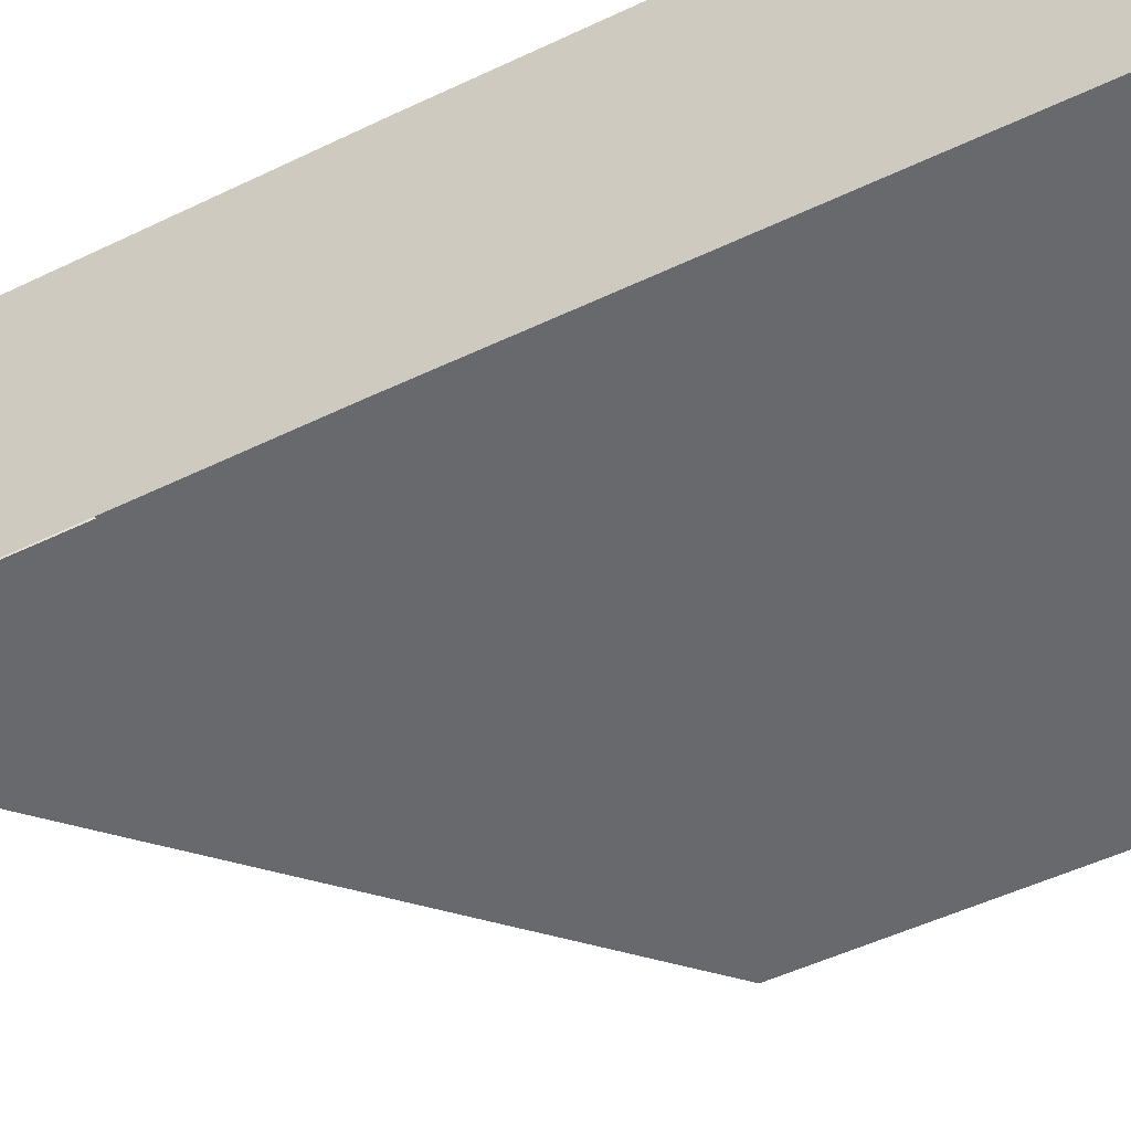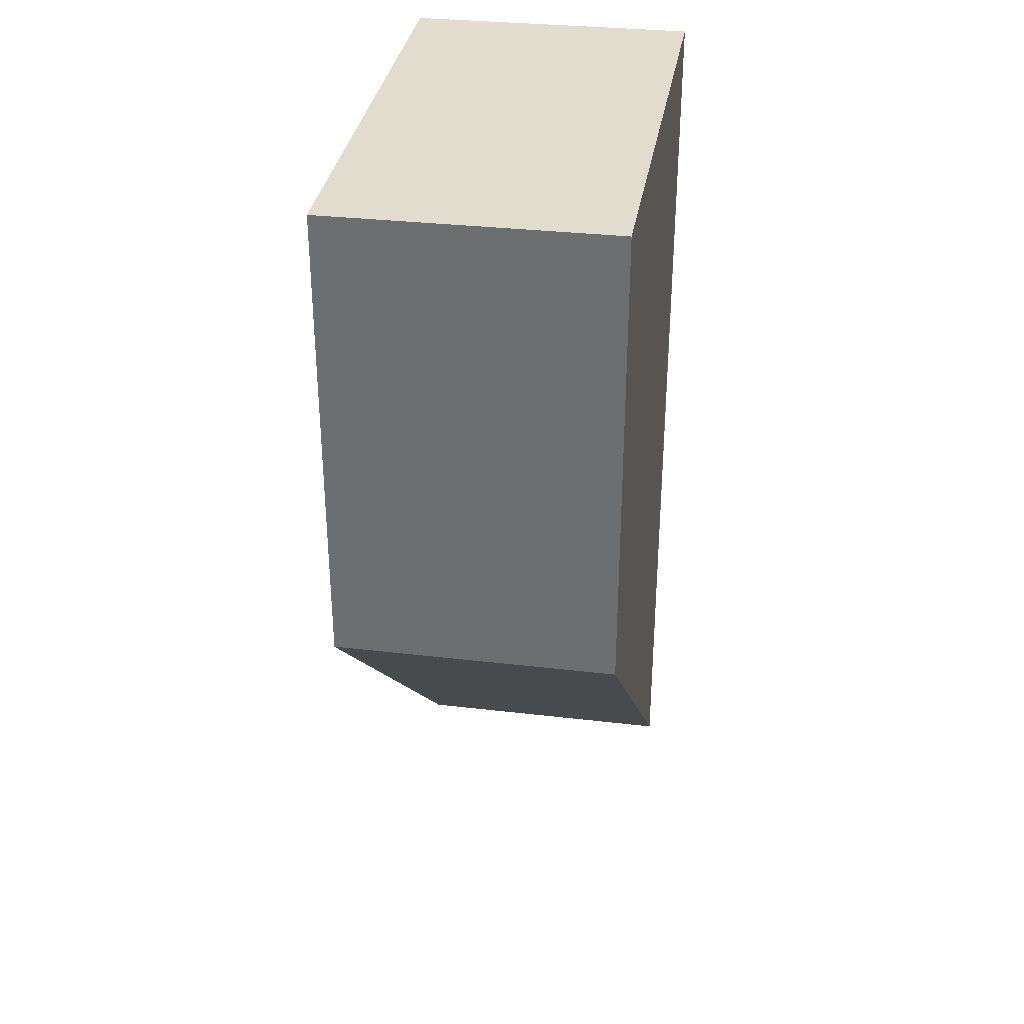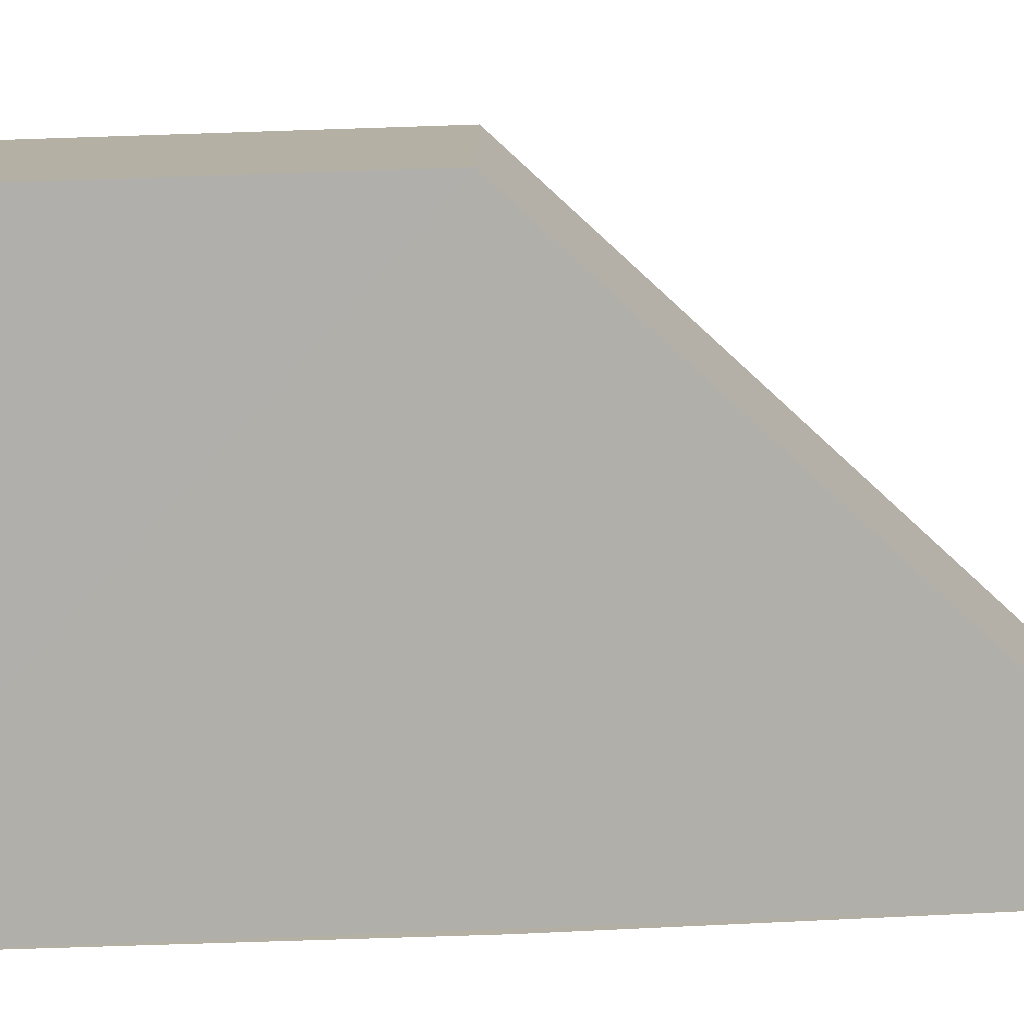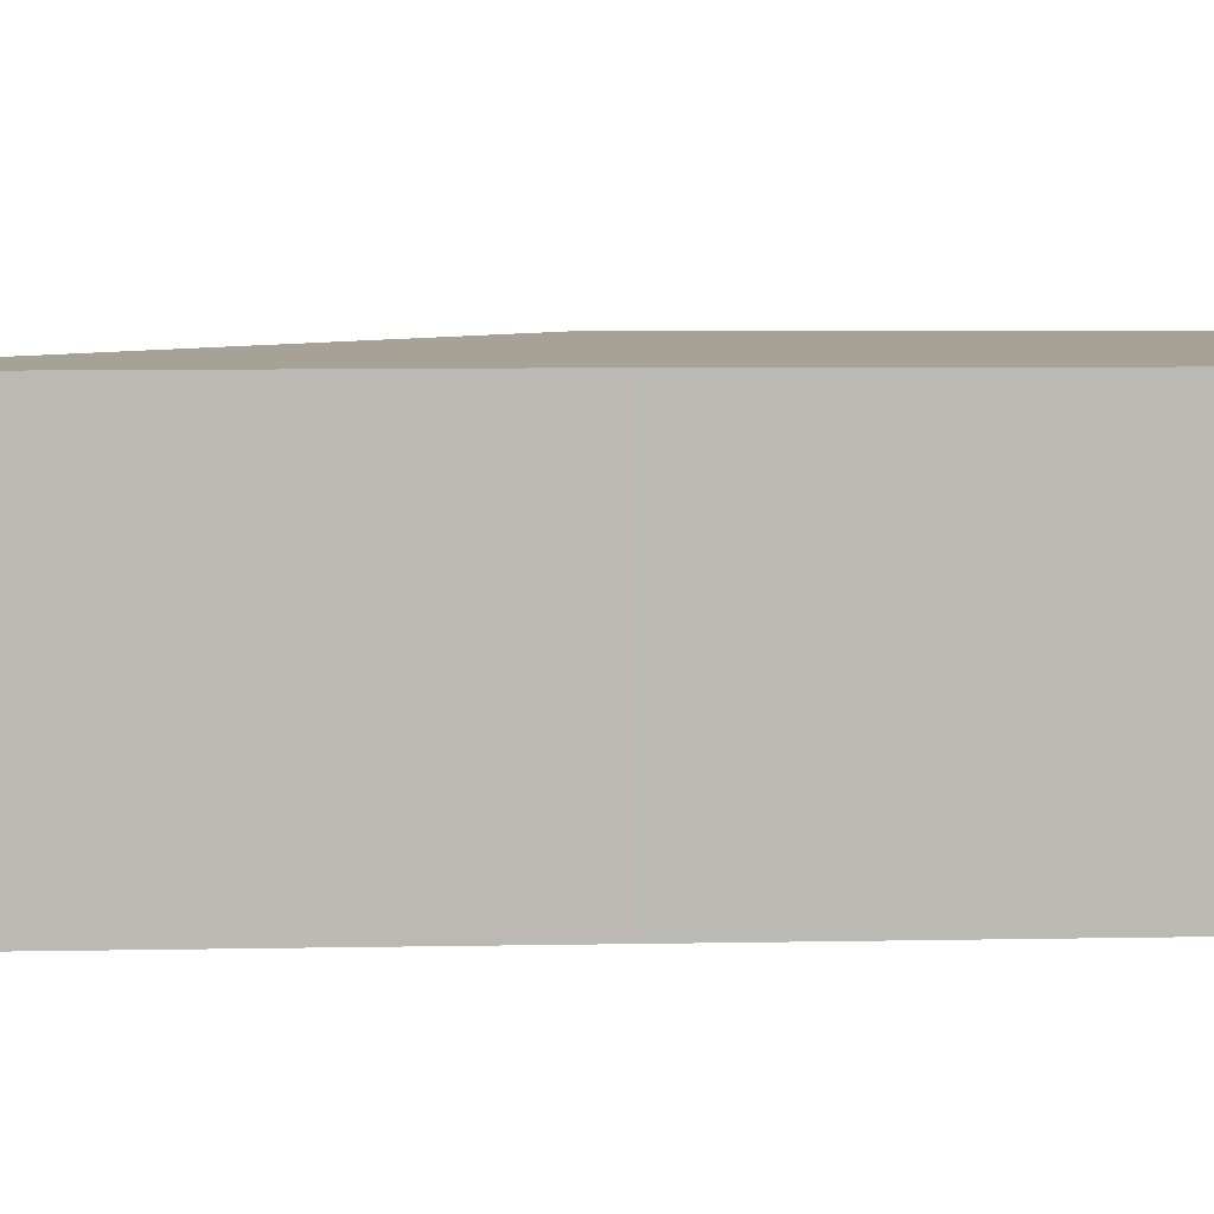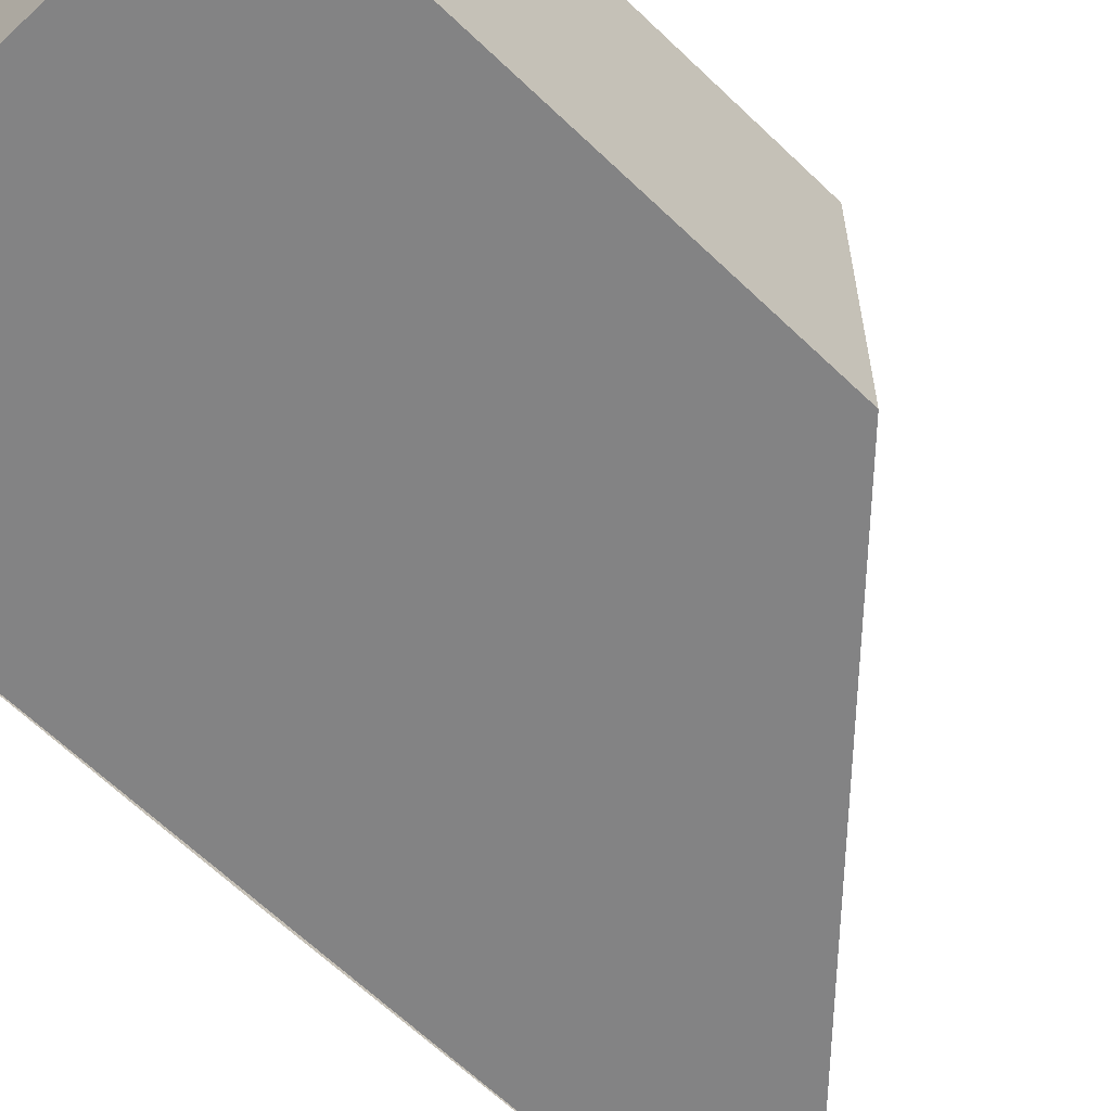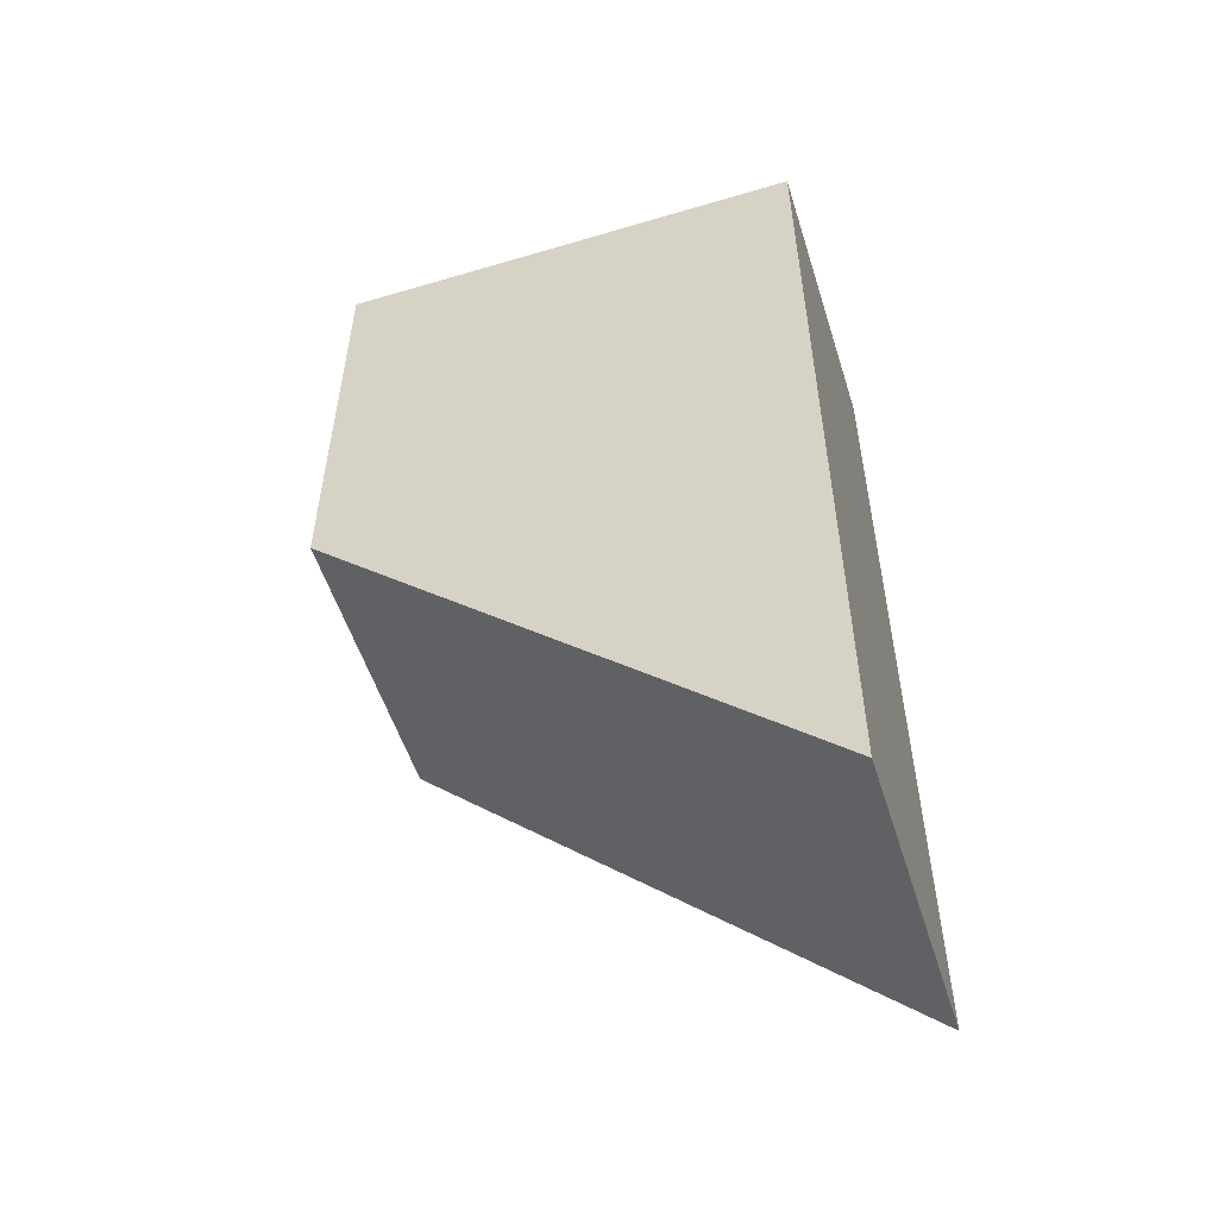
<metadata>
{"format":"obj","ext":"obj","renderer":"f3d","projection":"perspective","resolution":1024,"background":"white","views":[{"elev":-52.8,"azim":117.6,"up":"+Z"},{"elev":33.6,"azim":-80.4,"up":"+Y"},{"elev":-78.3,"azim":-87.5,"up":"+Z"},{"elev":6.3,"azim":86.5,"up":"+Z"},{"elev":-61.2,"azim":-135.4,"up":"+Z"},{"elev":-54.3,"azim":17.6,"up":"+Y"}]}
</metadata>
<code>
o 1248
v 2221 1866 14.09
v 2221 1866 14.08
v 2221 1866 14.09
v 2221 1866 14.09
v 2221 1866 14.09
v 2221 1866 14.09
v 2221 1866 14.09
v 2221 1866 14.08
v 2221 1866 14.08
v 2221 1866 14.09
v 2221 1866 14.09
v 2221 1866 14.08
v 2221 1866 14.08
v 2221 1866 14.09
v 2221 1866 14.08
v 2221 1866 14.08
v 2221 1866 14.09
v 2221 1866 14.09
v 2221 1866 14.09
v 2221 1866 14.08
v 2221 1866 14.08
v 2221 1866 14.08
v 2221 1866 14.08
f 1 2 3
f 2 4 5
f 1 6 7
f 1 8 9
f 10 8 11
f 12 13 9
f 14 13 15
f 16 10 14
f 14 17 18
f 12 17 19
f 20 17 9
f 20 21 16
f 21 10 22
f 10 23 22

</code>
